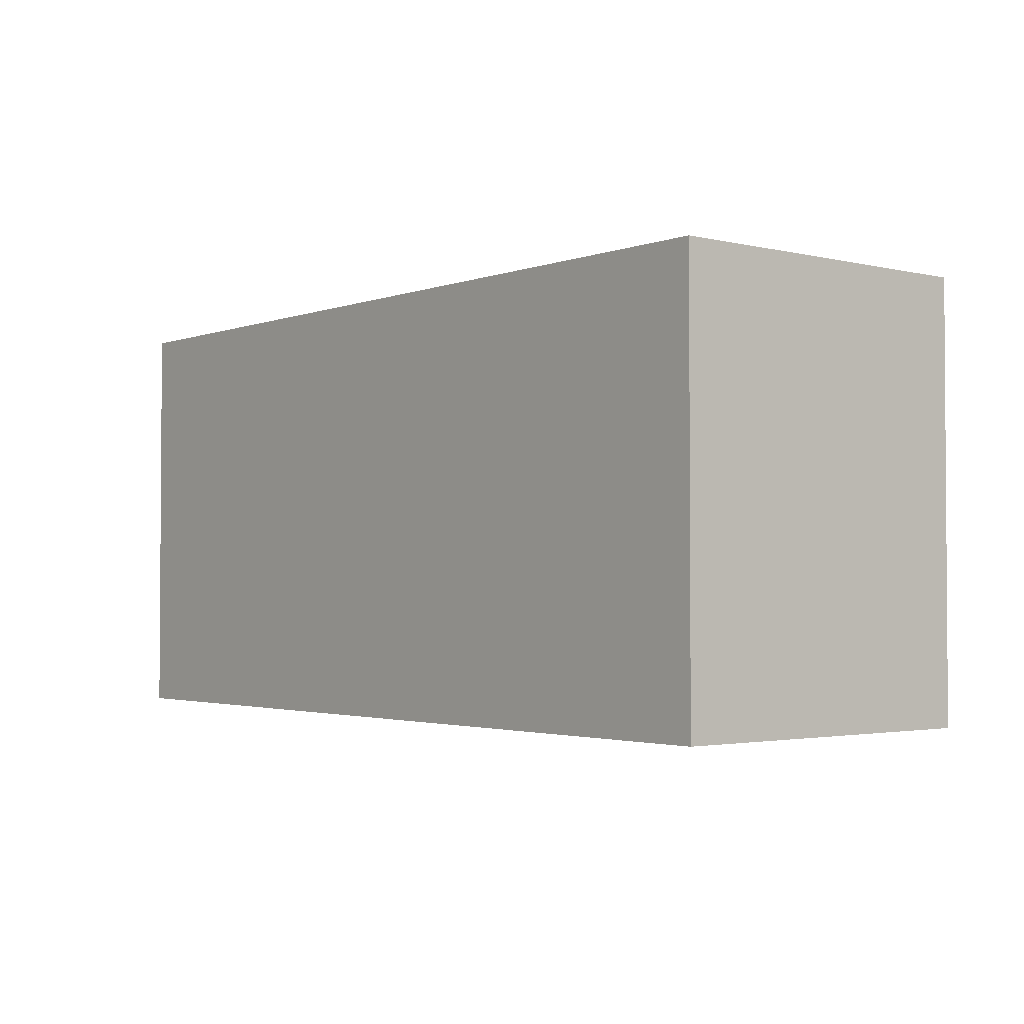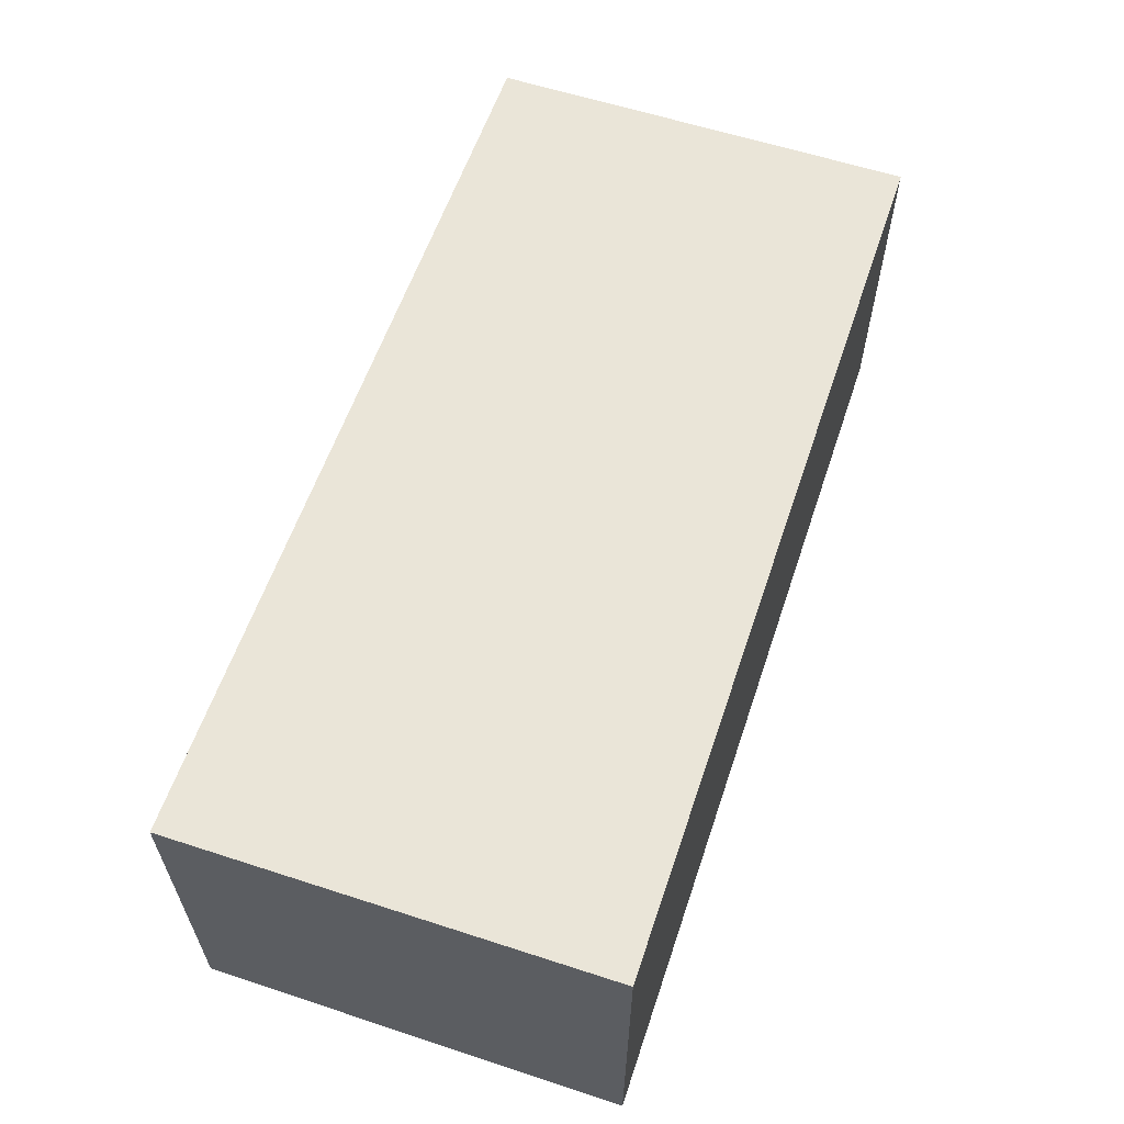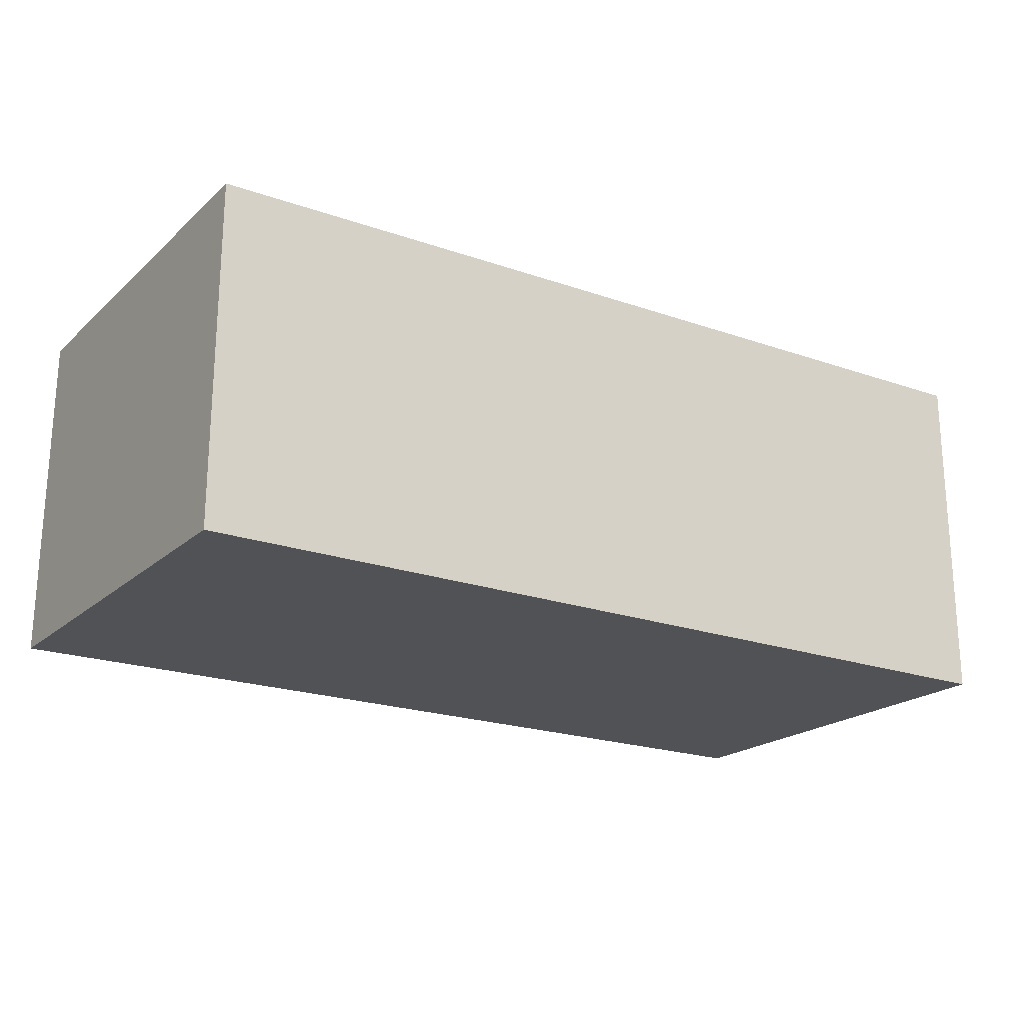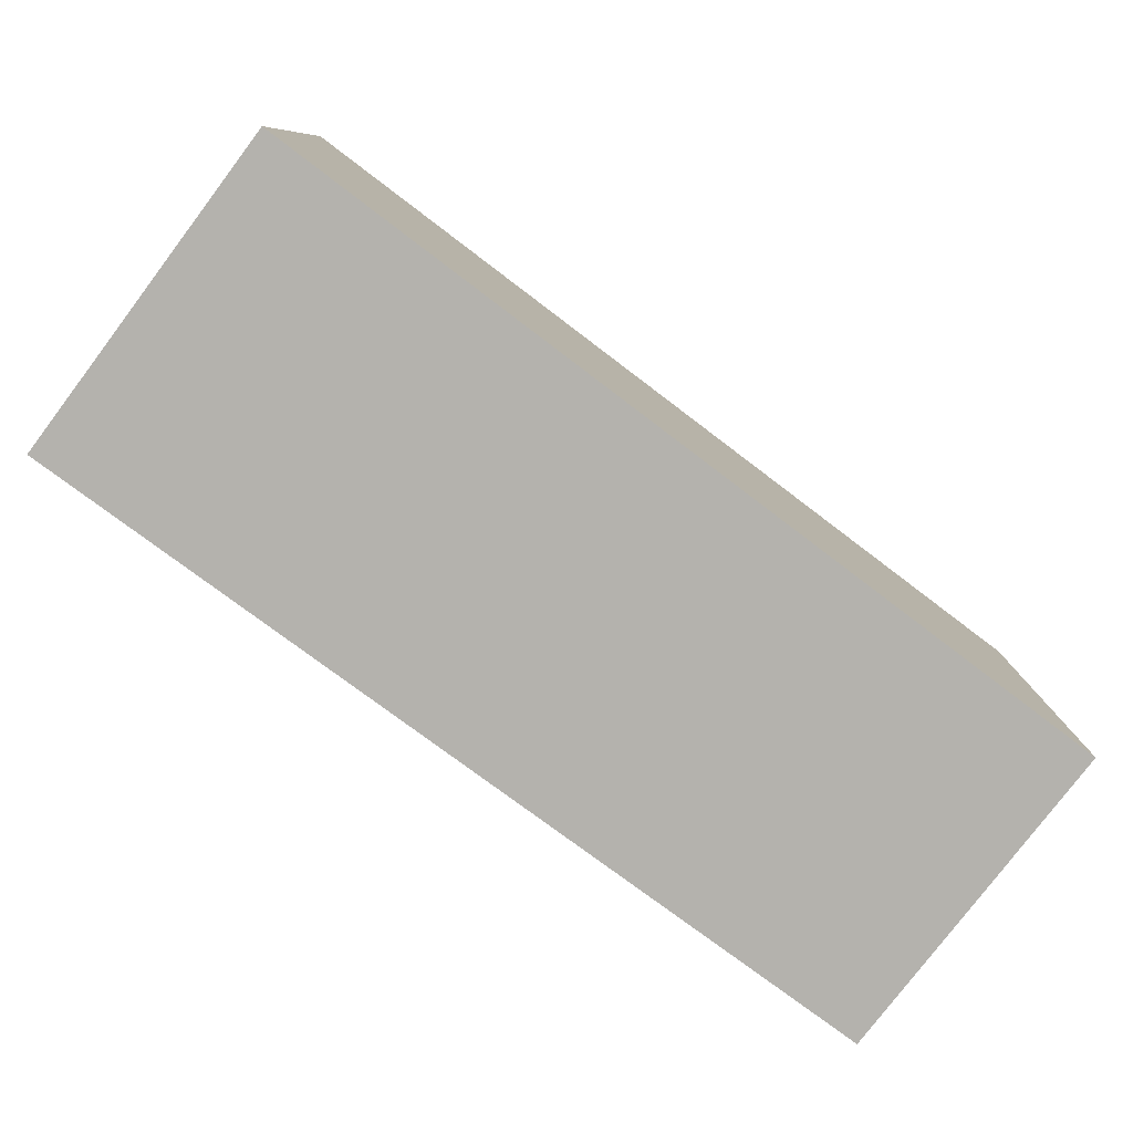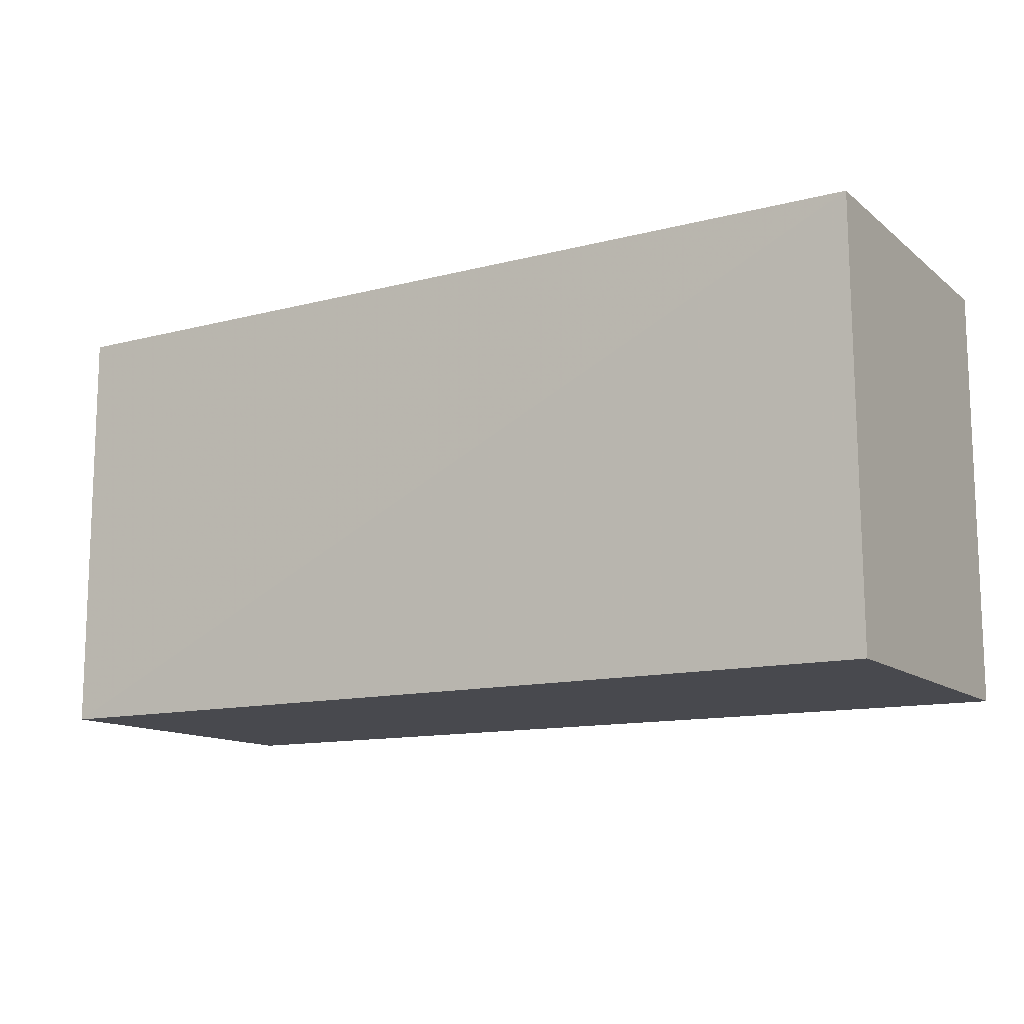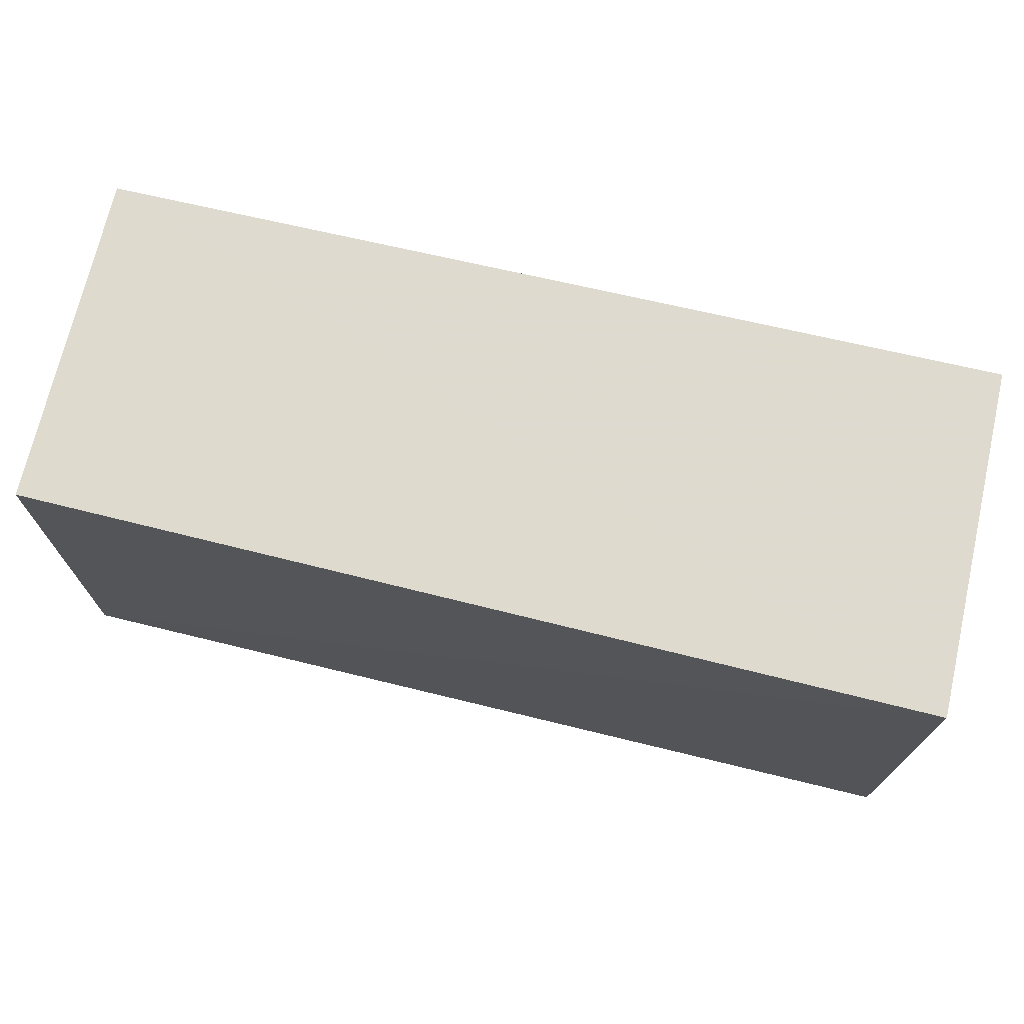
<metadata>
{"format":"obj","ext":"obj","renderer":"f3d","projection":"perspective","resolution":1024,"background":"white","views":[{"elev":-2.3,"azim":51.0,"up":"+Z"},{"elev":59.9,"azim":-71.4,"up":"+Y"},{"elev":-20.6,"azim":146.8,"up":"+Y"},{"elev":-79.6,"azim":-37.1,"up":"+Z"},{"elev":-12.6,"azim":-149.7,"up":"+Z"},{"elev":71.0,"azim":-166.9,"up":"+Z"}]}
</metadata>
<code>
v 0.1554 0.03947 0.09702
v 0.1556 0.002075 0.09708
v 0.1556 0.002075 0.04998
v 0.05549 0.04042 0.05001
v 0.0555 0.002075 0.09708
v 0.1555 0.03935 0.04998
v 0.05548 0.04103 0.09704
v 0.0555 0.002075 0.04998
f 5 3 2
f 6 1 2
f 6 2 3
f 7 5 2
f 7 2 1
f 7 6 4
f 7 1 6
f 8 3 5
f 8 6 3
f 8 4 6
f 8 7 4
f 8 5 7

</code>
